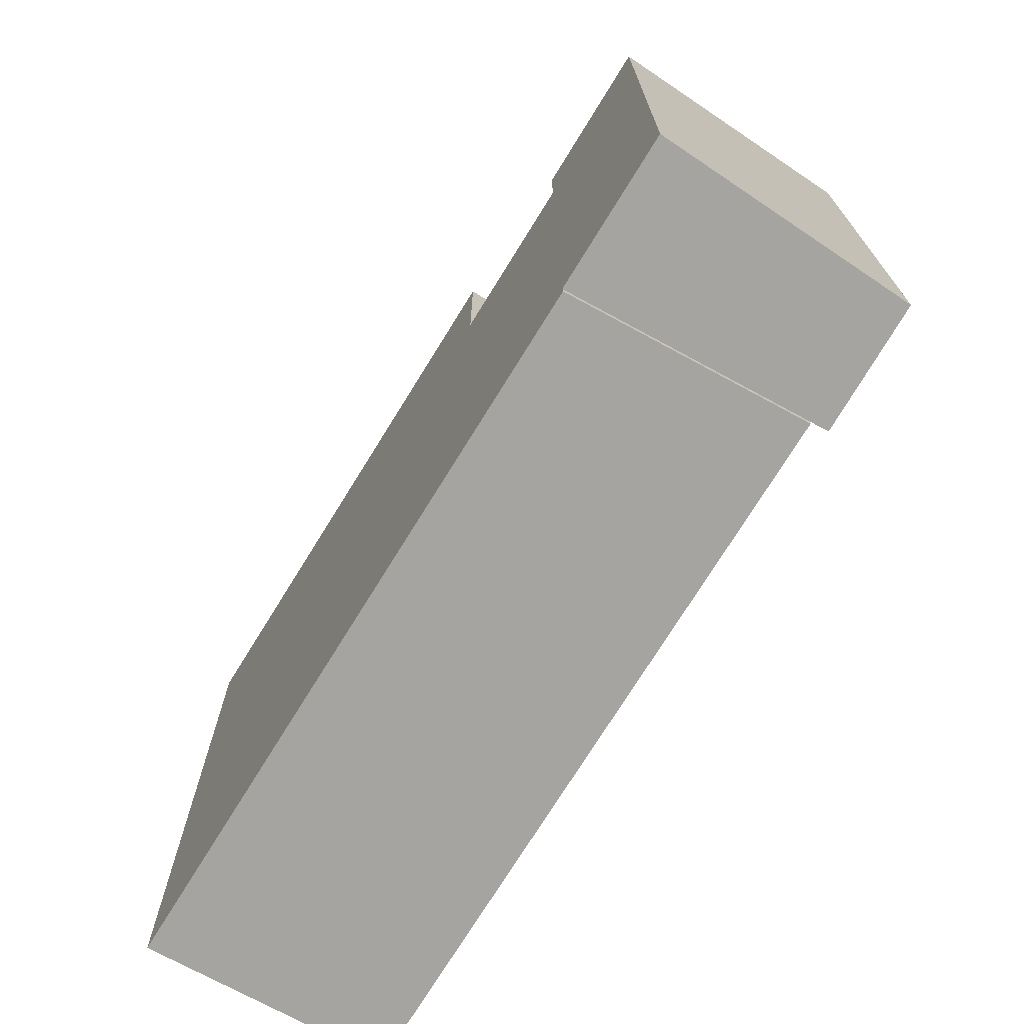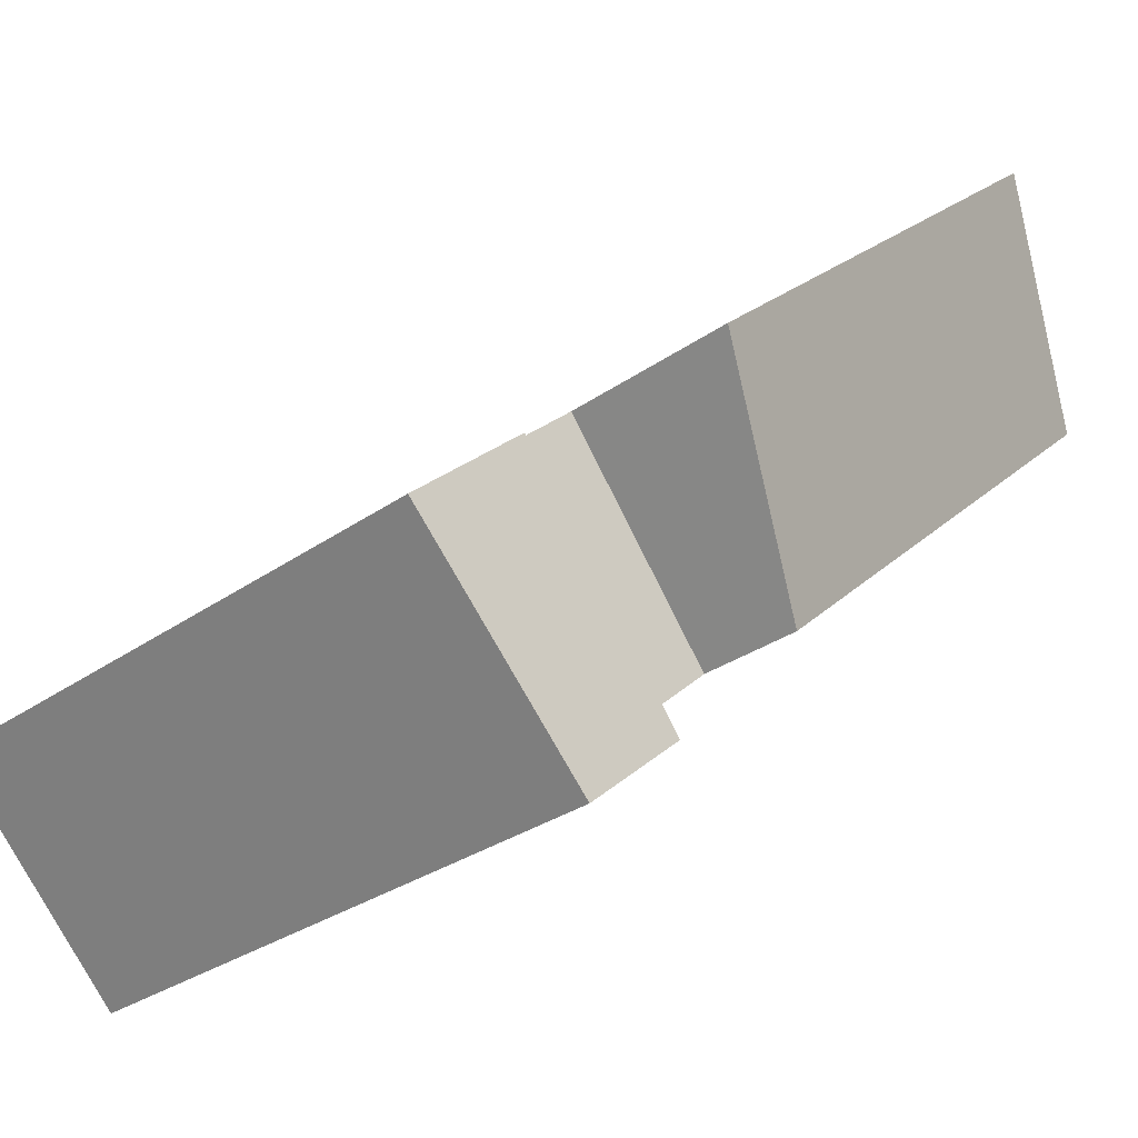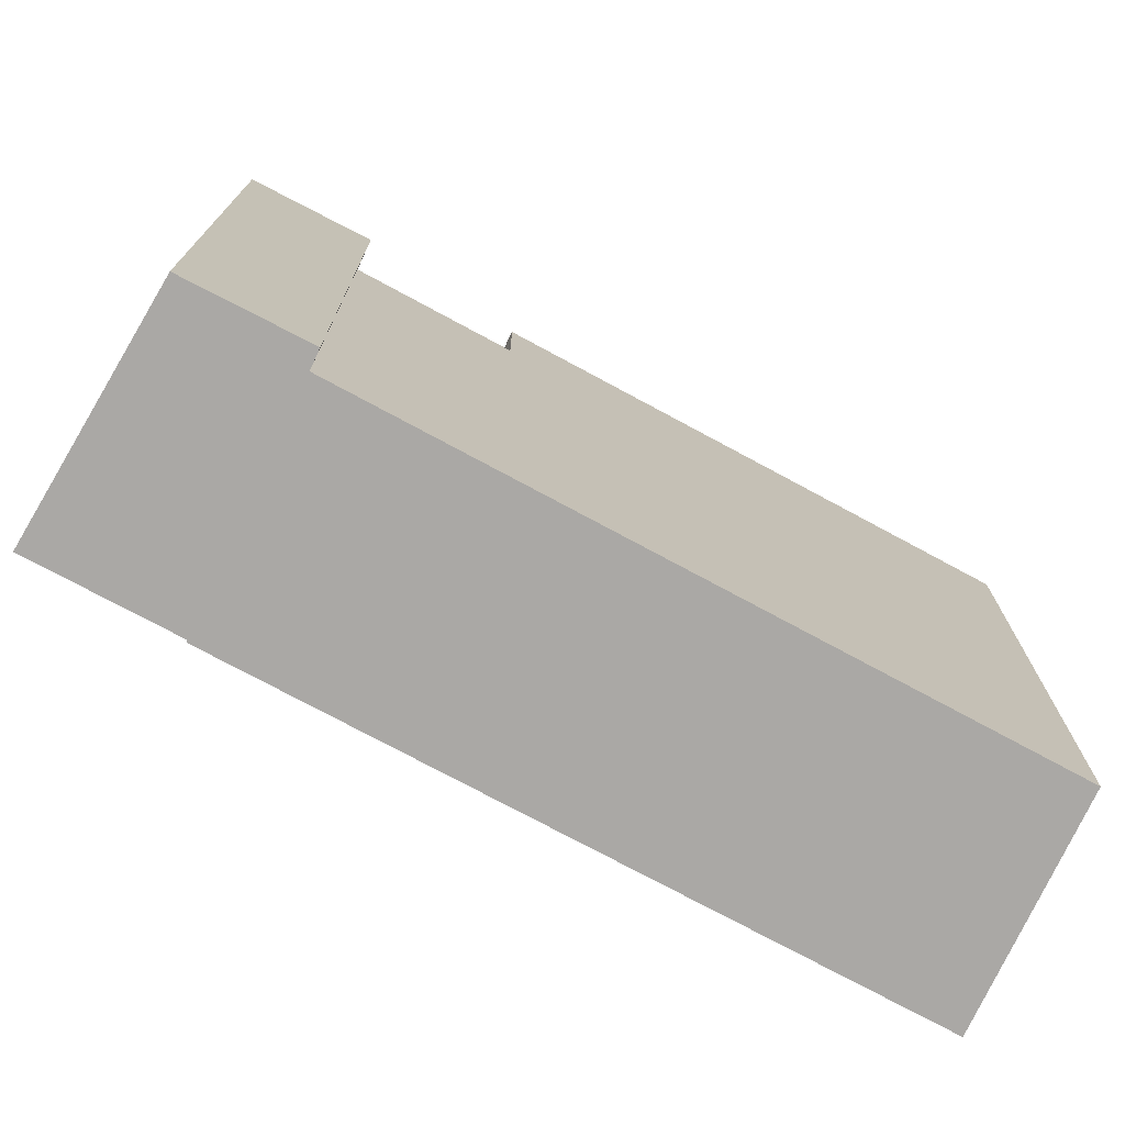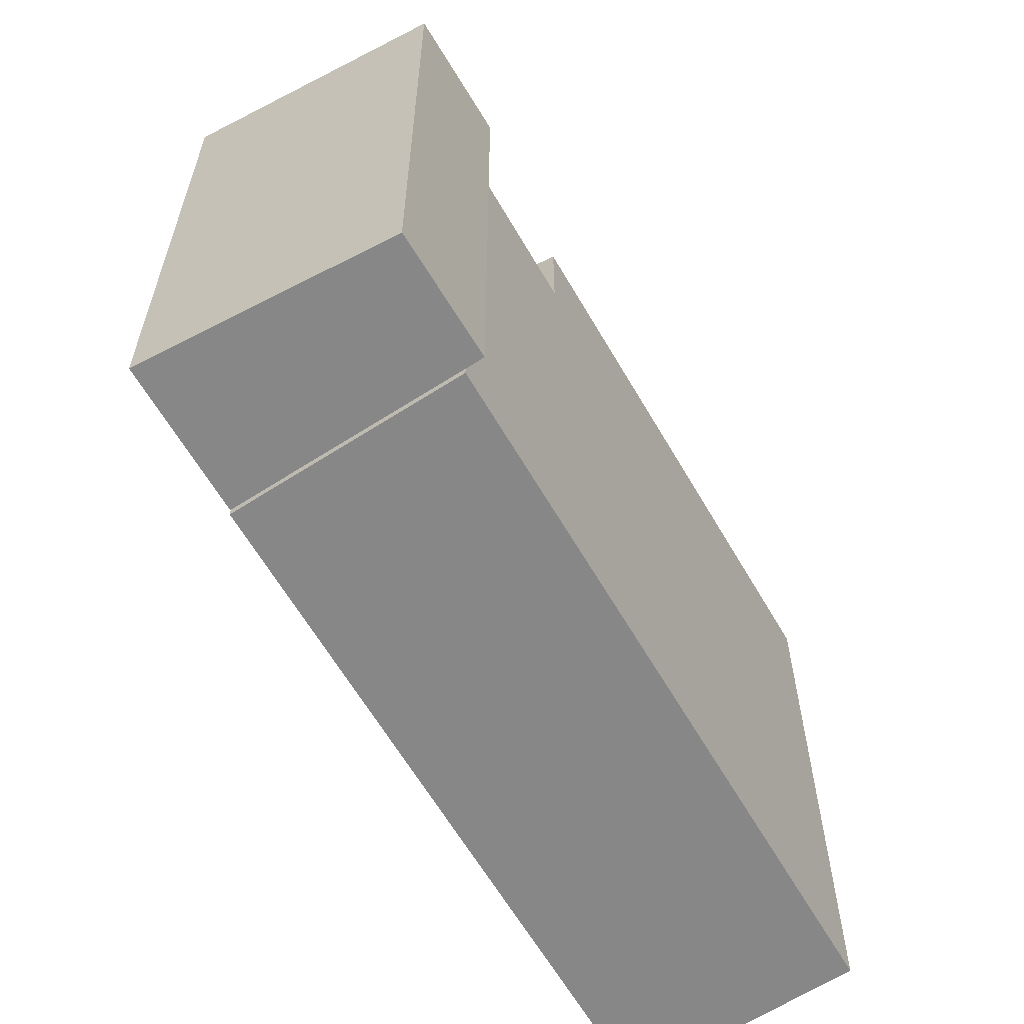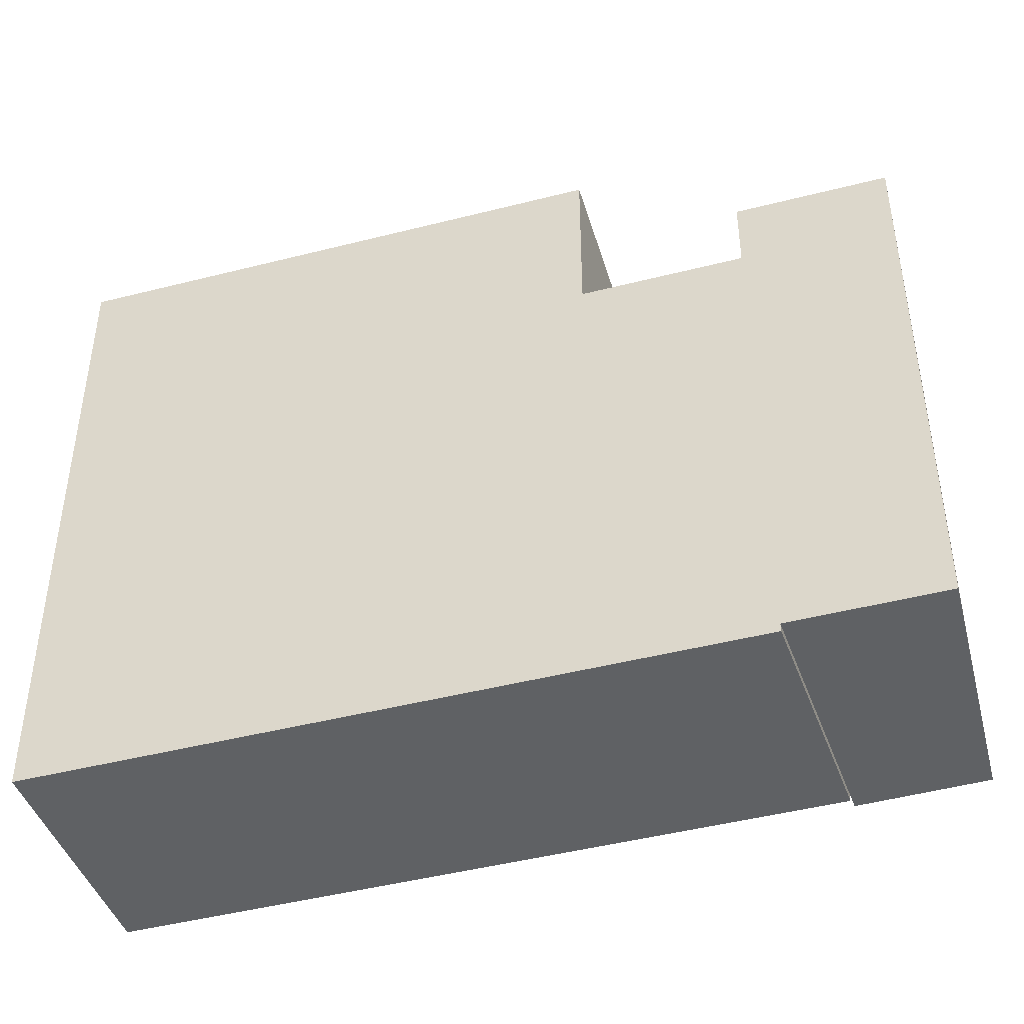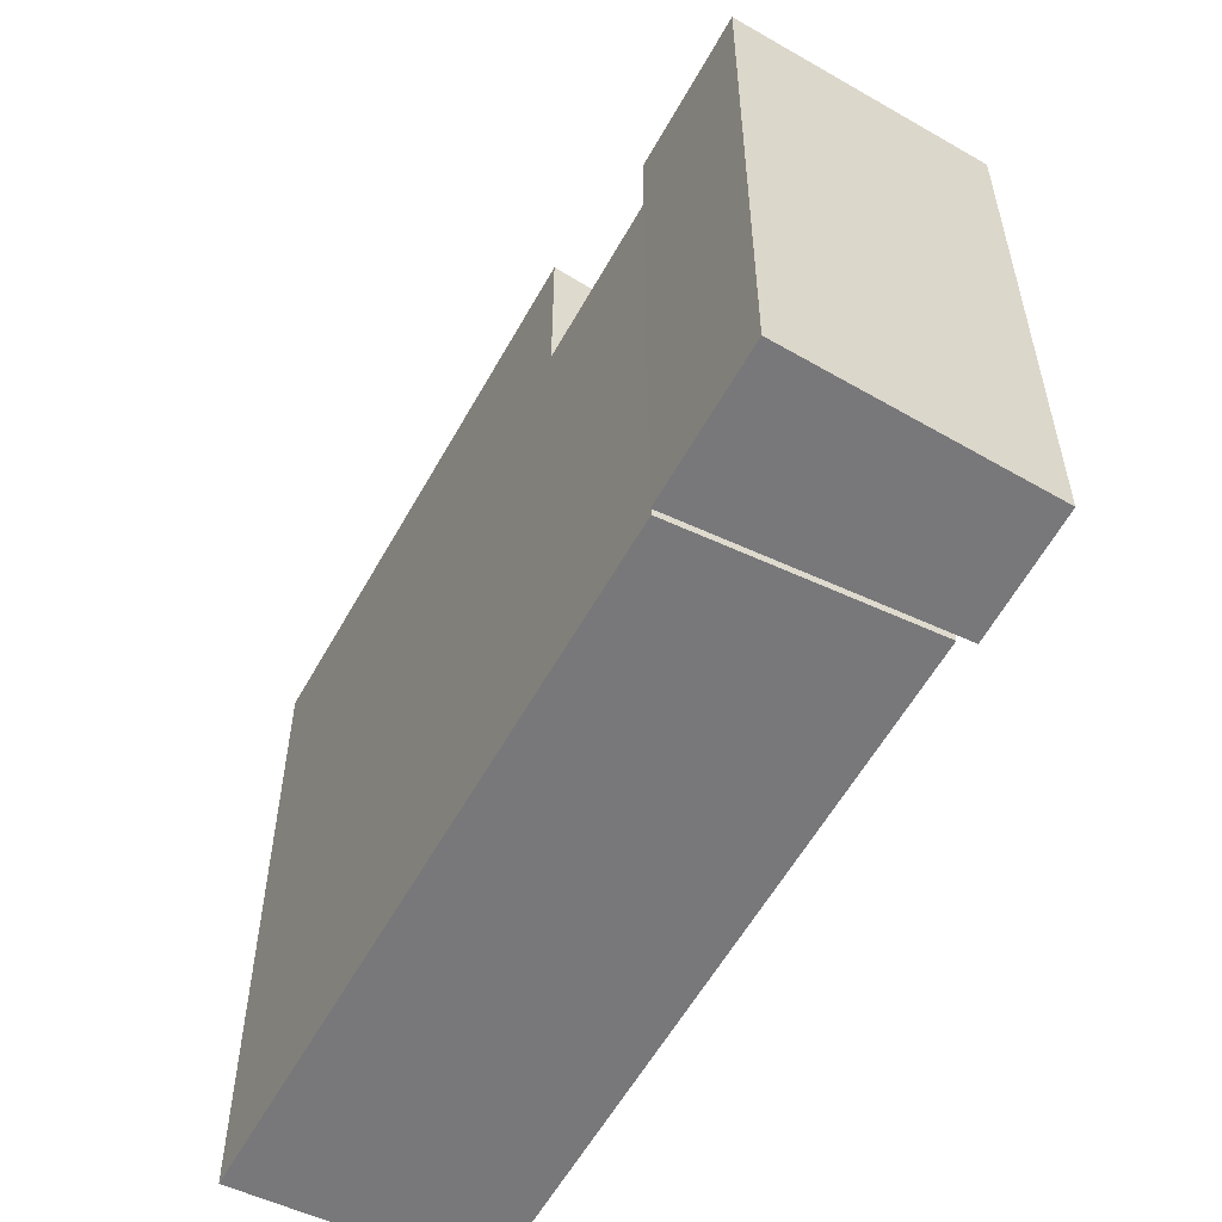
<metadata>
{"format":"obj","ext":"obj","renderer":"f3d","projection":"perspective","resolution":1024,"background":"white","views":[{"elev":-73.4,"azim":100.6,"up":"+Y"},{"elev":-30.1,"azim":135.8,"up":"+Z"},{"elev":-75.1,"azim":-166.1,"up":"+Y"},{"elev":-62.3,"azim":162.3,"up":"+Y"},{"elev":-45.9,"azim":58.6,"up":"+Y"},{"elev":-57.5,"azim":103.5,"up":"+Y"}]}
</metadata>
<code>
v  6.71 14.58 2.136
v  -0.3011 14.58 -0.3719
v  3.843 14.58 4.734
v  2.134 14.58 -2.512
v  3.835 12.69 4.724
v  -3.079 12.69 2.799
v  0.7552 12.69 7.523
v  0.0002748 12.69 -0.0004086
v  -13.32 15.25 12.11
v  0.7553 17.12 7.523
v  -3.079 15.25 2.799
v  -9.482 17.12 16.83
v  3.843 -2.899e-16 4.735
v  2.133 1.538e-16 -2.511
v  6.71 -1.308e-16 2.137
v  -0.3015 2.274e-17 -0.3714
v  3.835 -0.21 4.724
v  -3.08 -0.21 2.8
v  0 -0.21 -1.286e-17
v  -13.32 -0.21 12.11
v  0.7549 -0.21 7.524
v  -9.483 -0.21 16.83
g defaultobject
f 1 2 3
f 2 1 4
f 5 6 7
f 6 5 8
f 9 10 11
f 10 9 12
f 13 14 15
f 14 13 16
f 17 18 19
f 18 17 20
f 20 17 21
f 20 21 22
f 15 3 13
f 3 15 1
f 14 1 15
f 1 14 4
f 2 14 16
f 14 2 4
f 3 16 13
f 16 3 2
f 5 21 17
f 21 5 22
f 22 5 7
f 22 7 12
f 12 7 10
f 19 6 8
f 6 19 9
f 9 19 18
f 9 18 20
f 9 11 6
f 19 5 17
f 5 19 8
f 12 20 22
f 20 12 9
f 6 10 7
f 10 6 11

</code>
